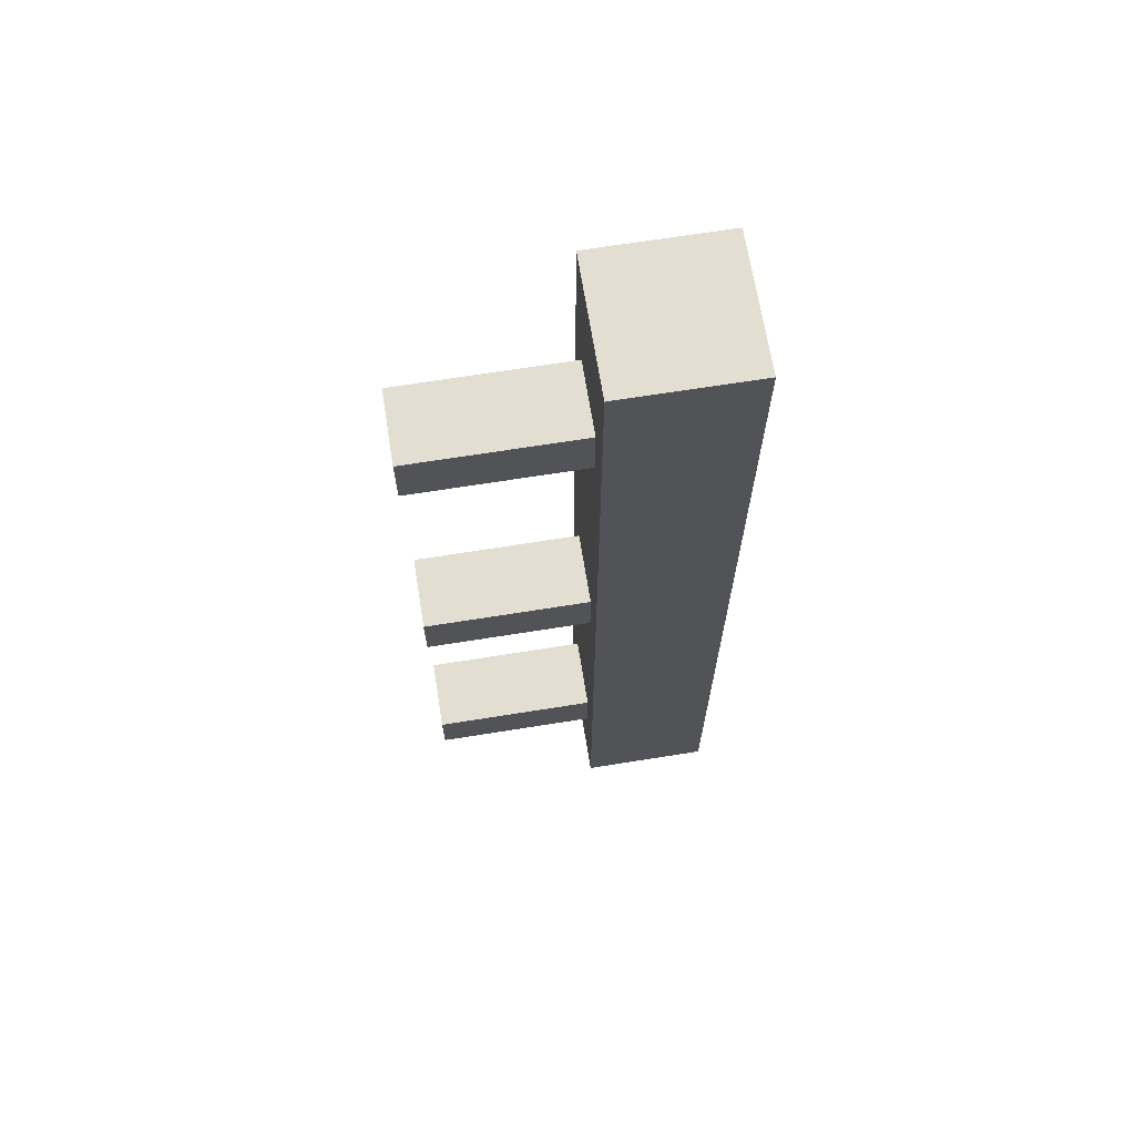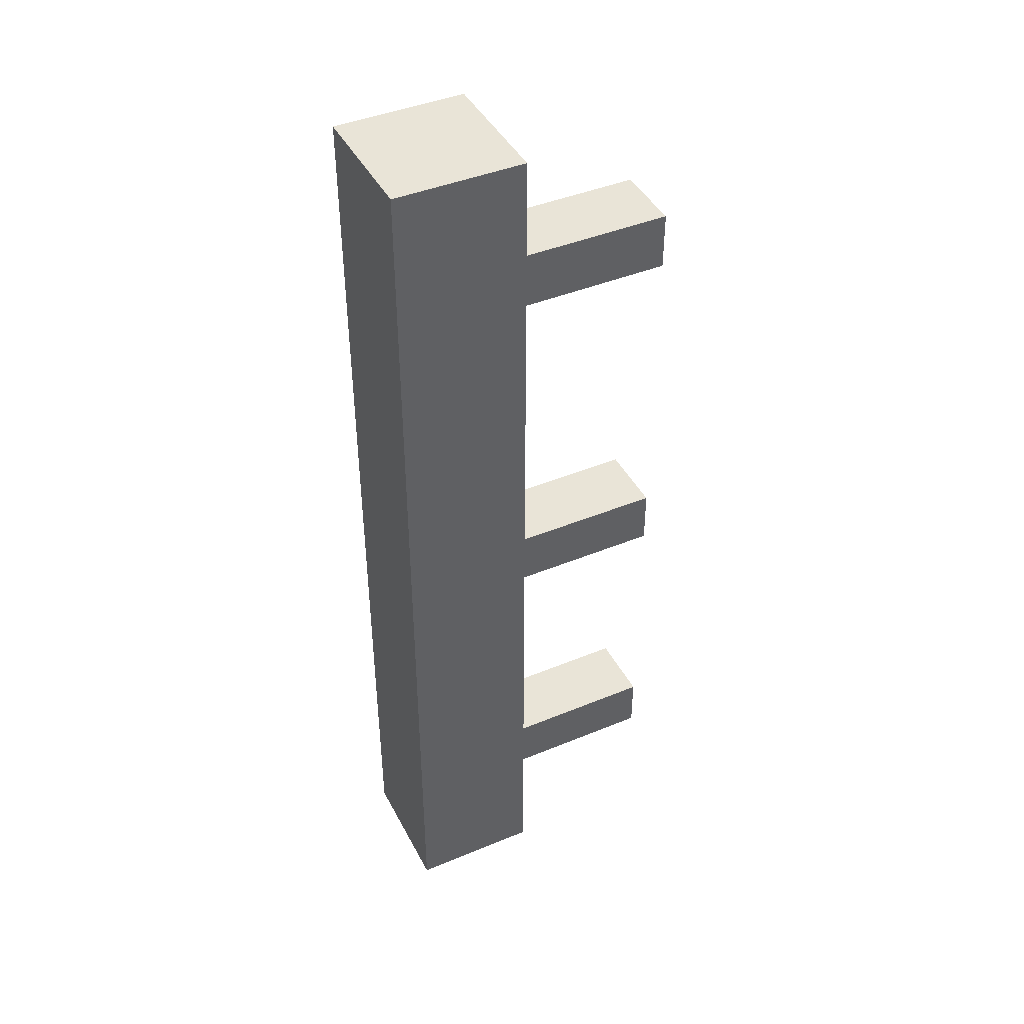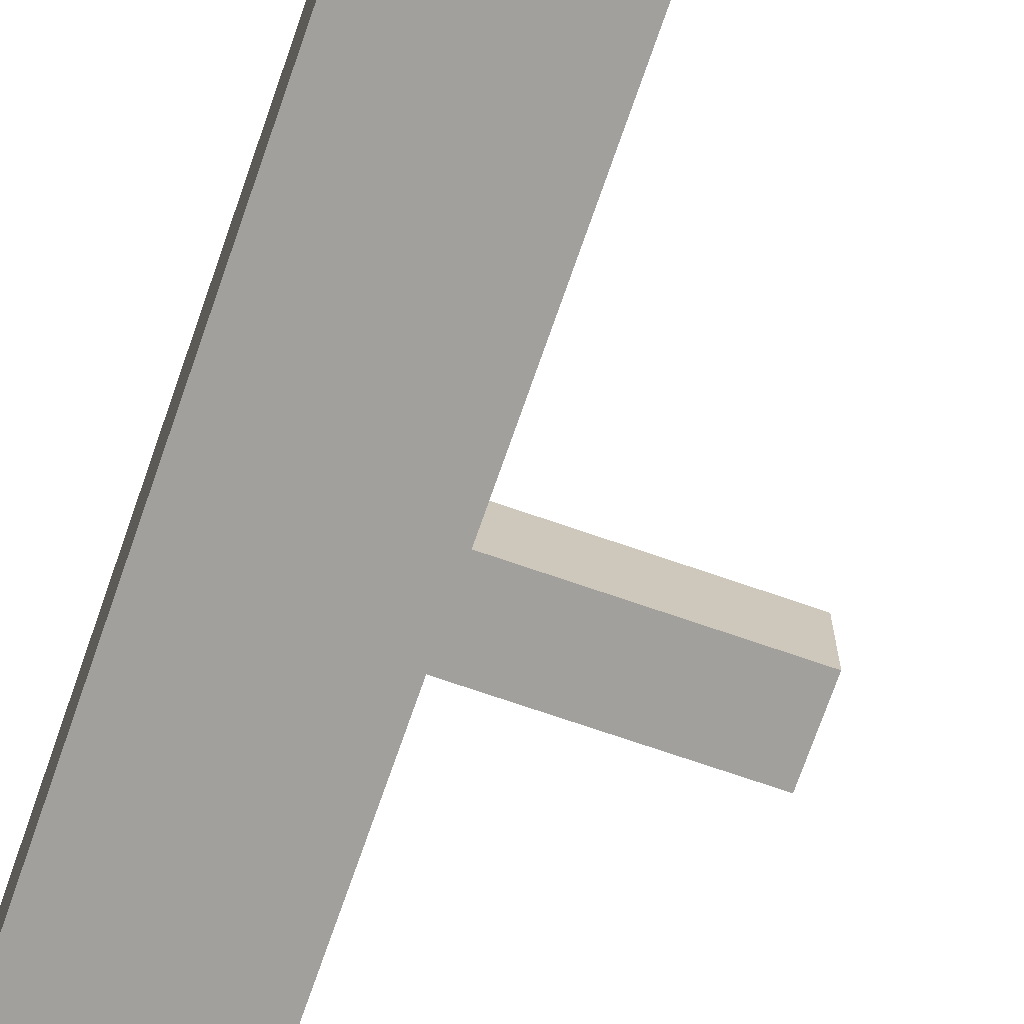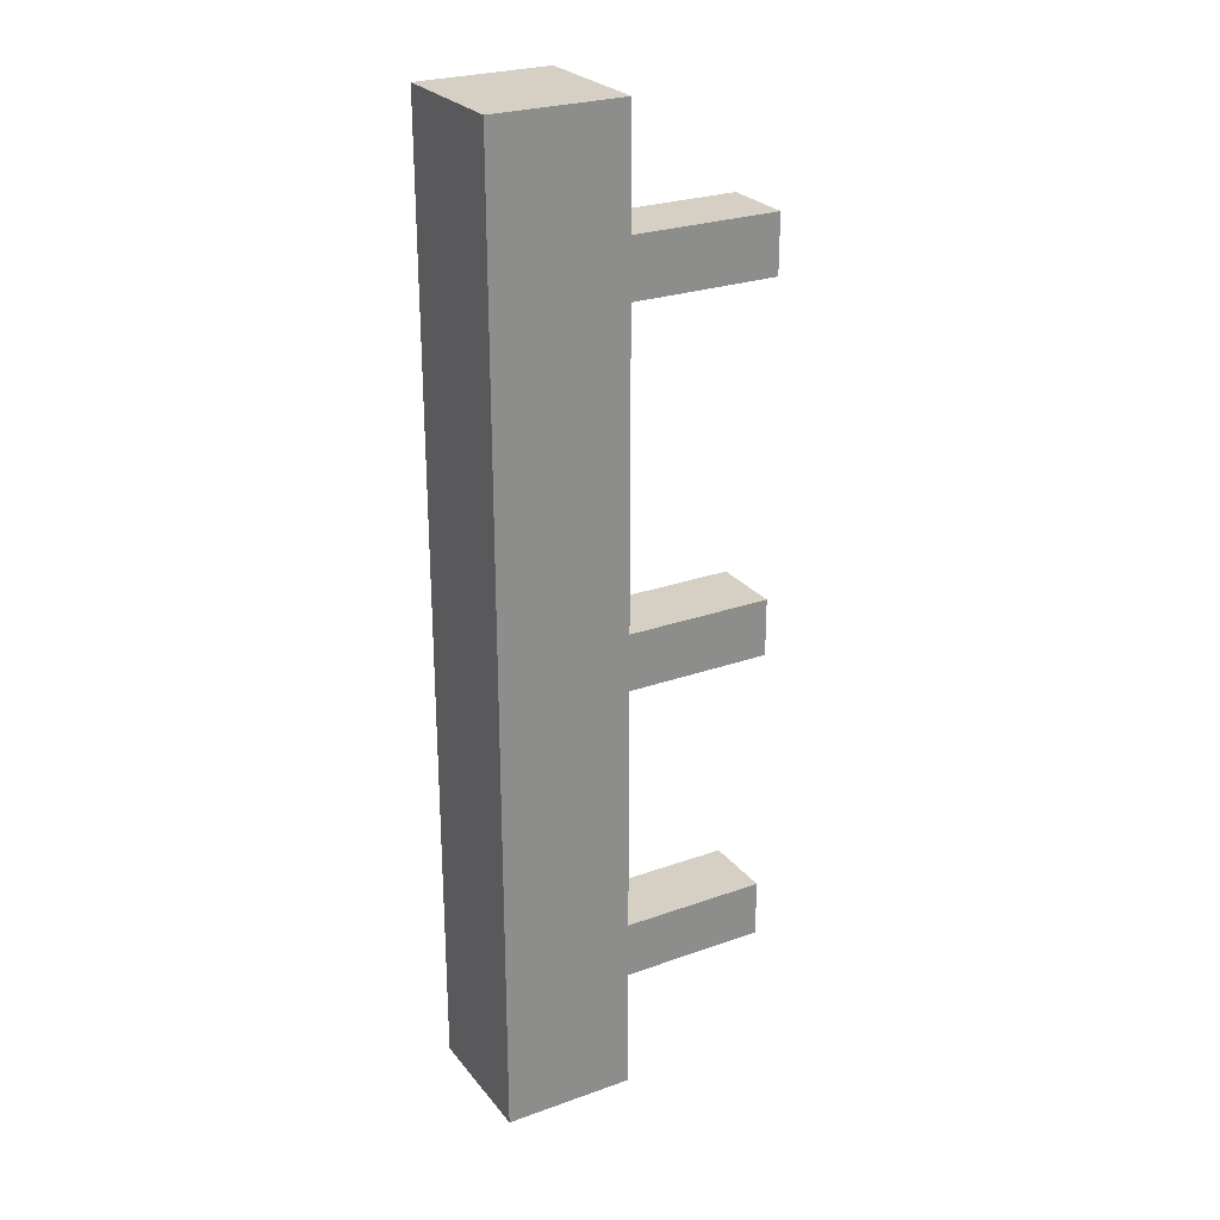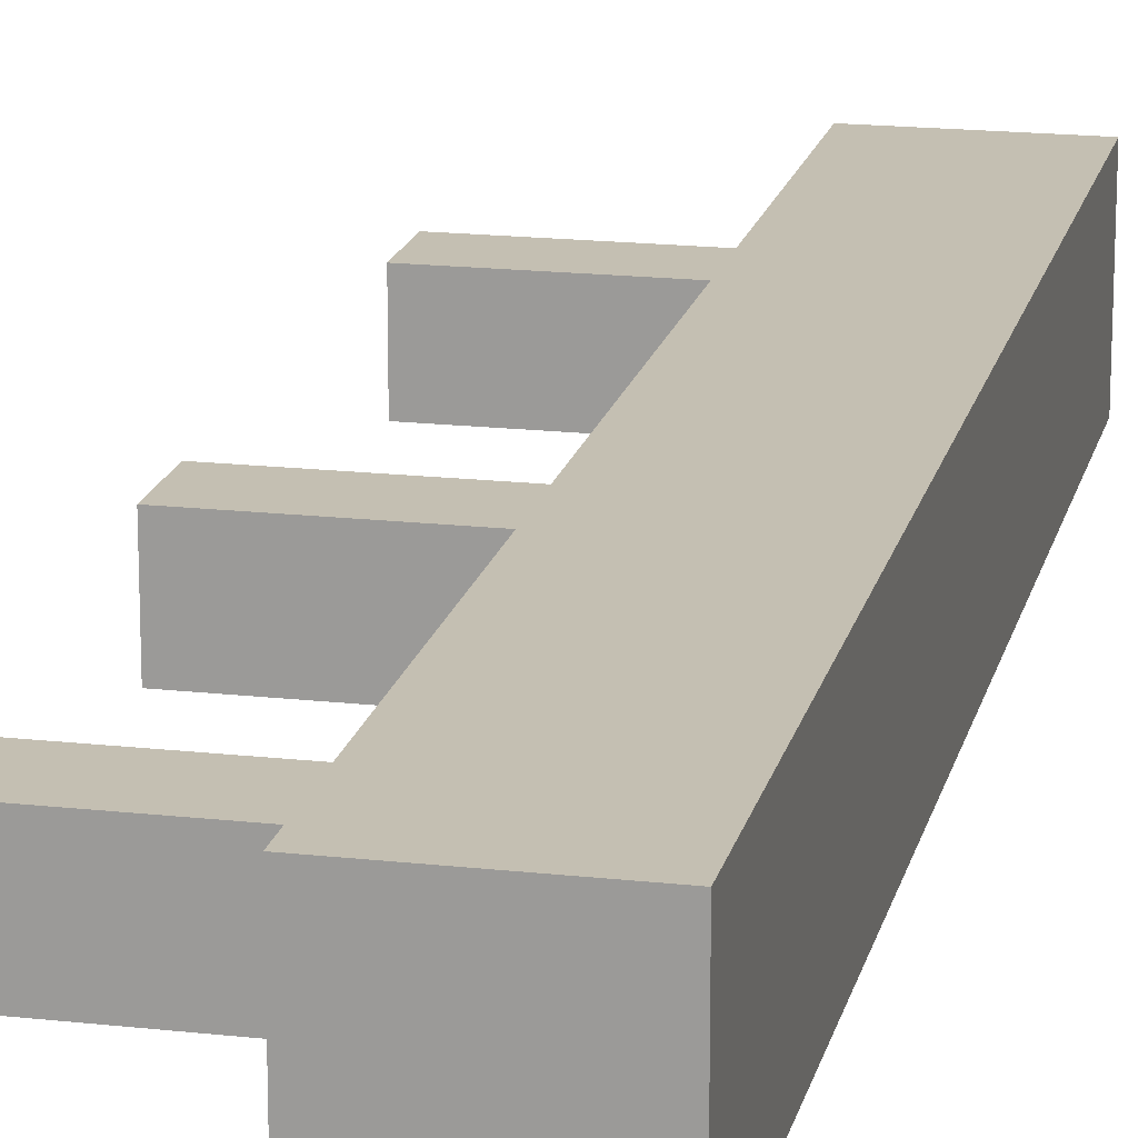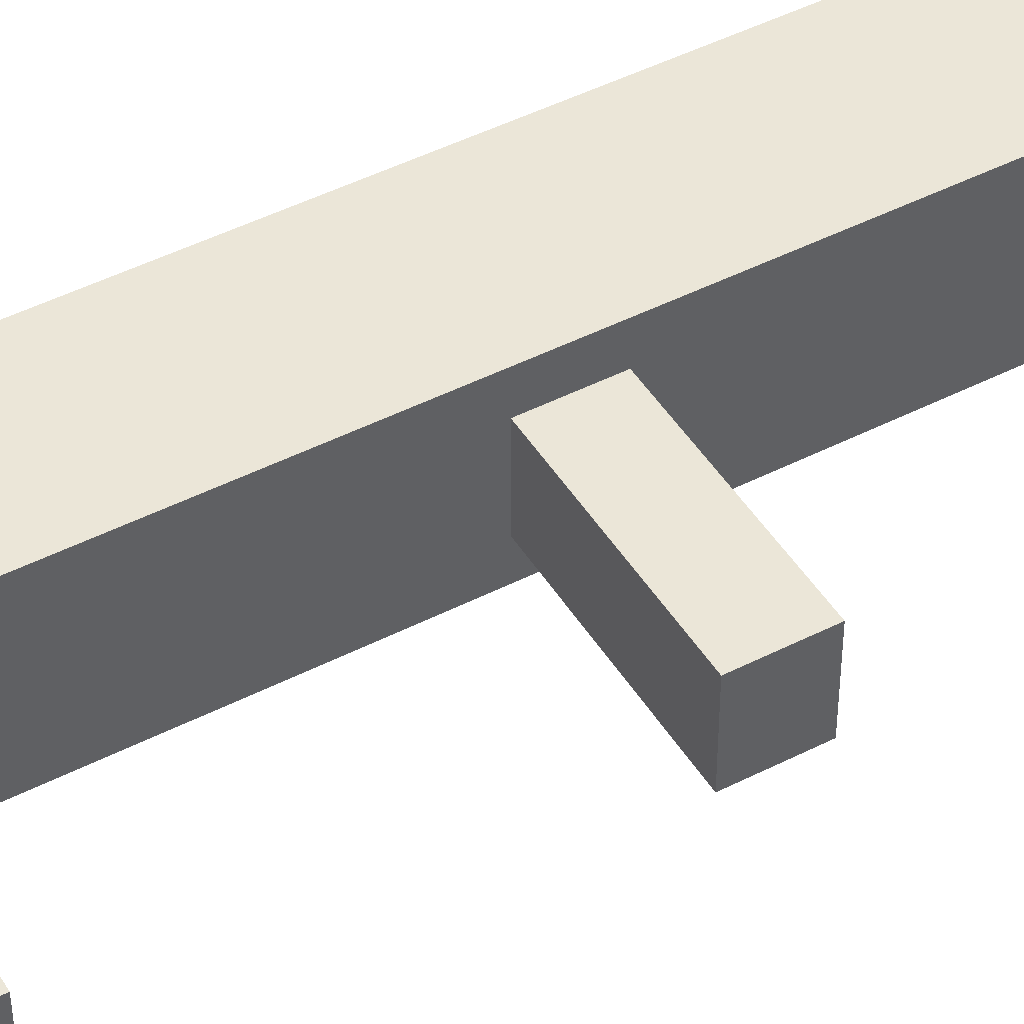
<metadata>
{"format":"obj","ext":"obj","renderer":"f3d","projection":"perspective","resolution":1024,"background":"white","views":[{"elev":67.9,"azim":170.9,"up":"+Z"},{"elev":43.1,"azim":-26.1,"up":"+Z"},{"elev":-71.7,"azim":-19.1,"up":"+Y"},{"elev":26.0,"azim":-29.5,"up":"+Z"},{"elev":17.6,"azim":-167.5,"up":"+Y"},{"elev":46.5,"azim":59.8,"up":"+Y"}]}
</metadata>
<code>
o Cube
v -9.319 8.044 -9.285
v -9.319 7.382 -9.285
v -9.319 8.044 -4.447
v -9.319 7.382 -4.447
v -9.974 8.044 -9.285
v -9.974 7.382 -9.285
v -9.974 8.044 -4.447
v -9.974 7.382 -4.447
f 1 5 7 3
f 4 3 7 8
f 8 7 5 6
f 6 2 4 8
f 2 1 3 4
f 6 5 1 2
o Cube.009
v -8.491 7.892 -5.351
v -8.491 7.534 -5.351
v -8.491 7.892 -5.06
v -8.491 7.534 -5.06
v -9.41 7.892 -5.351
v -9.41 7.534 -5.351
v -9.41 7.892 -5.06
v -9.41 7.534 -5.06
f 9 13 15 11
f 12 11 15 16
f 16 15 13 14
f 14 10 12 16
f 10 9 11 12
f 14 13 9 10
o Cube.010
v -8.491 7.892 -7.205
v -8.491 7.534 -7.205
v -8.491 7.892 -6.914
v -8.491 7.534 -6.914
v -9.41 7.892 -7.205
v -9.41 7.534 -7.205
v -9.41 7.892 -6.914
v -9.41 7.534 -6.914
f 17 21 23 19
f 20 19 23 24
f 24 23 21 22
f 22 18 20 24
f 18 17 19 20
f 22 21 17 18
o Cube.011
v -8.491 7.892 -8.781
v -8.491 7.534 -8.781
v -8.491 7.892 -8.49
v -8.491 7.534 -8.49
v -9.41 7.892 -8.781
v -9.41 7.534 -8.781
v -9.41 7.892 -8.49
v -9.41 7.534 -8.49
f 25 29 31 27
f 28 27 31 32
f 32 31 29 30
f 30 26 28 32
f 26 25 27 28
f 30 29 25 26

</code>
